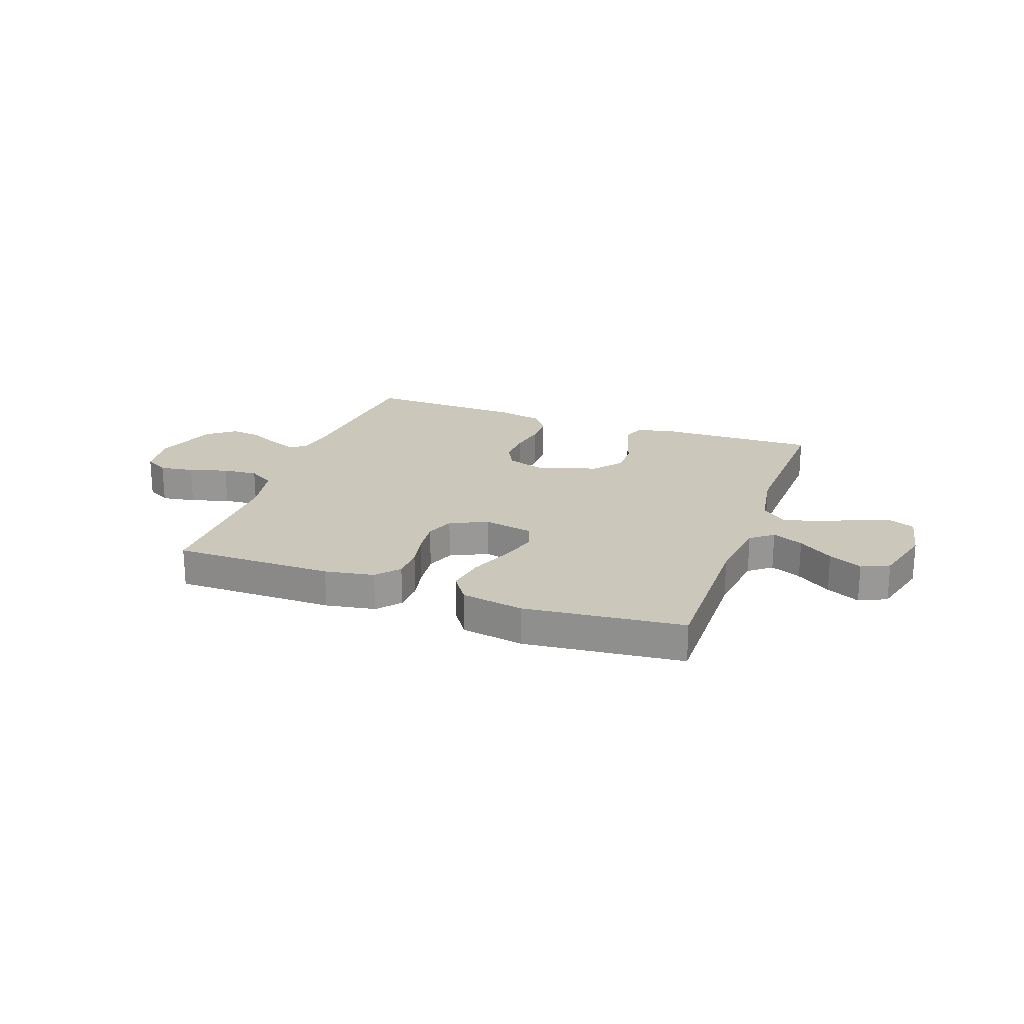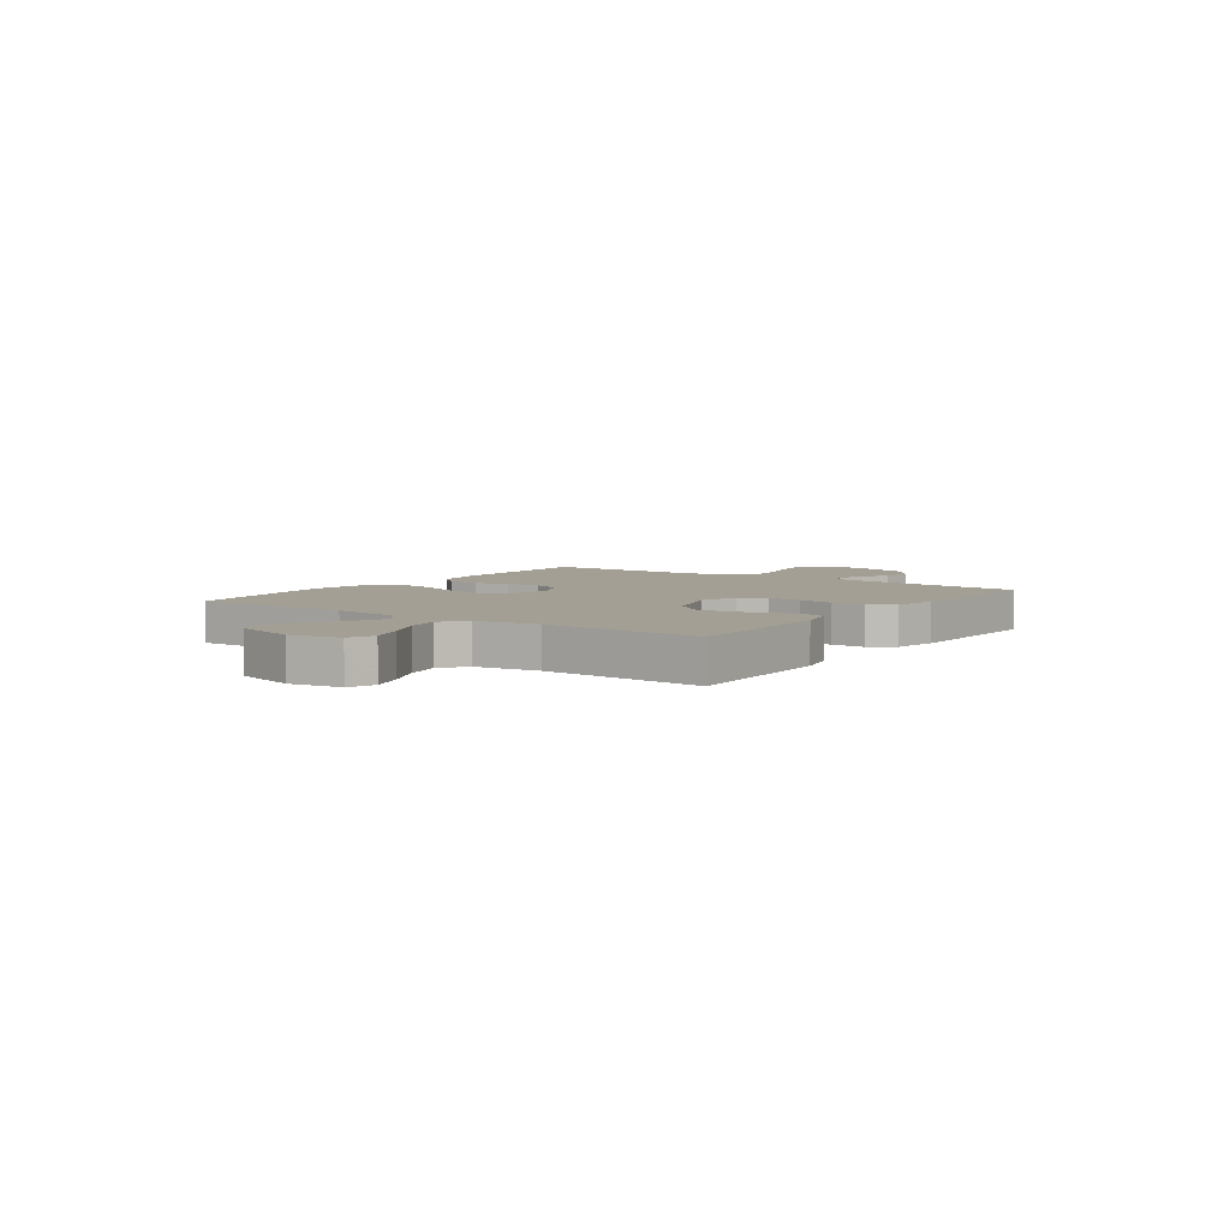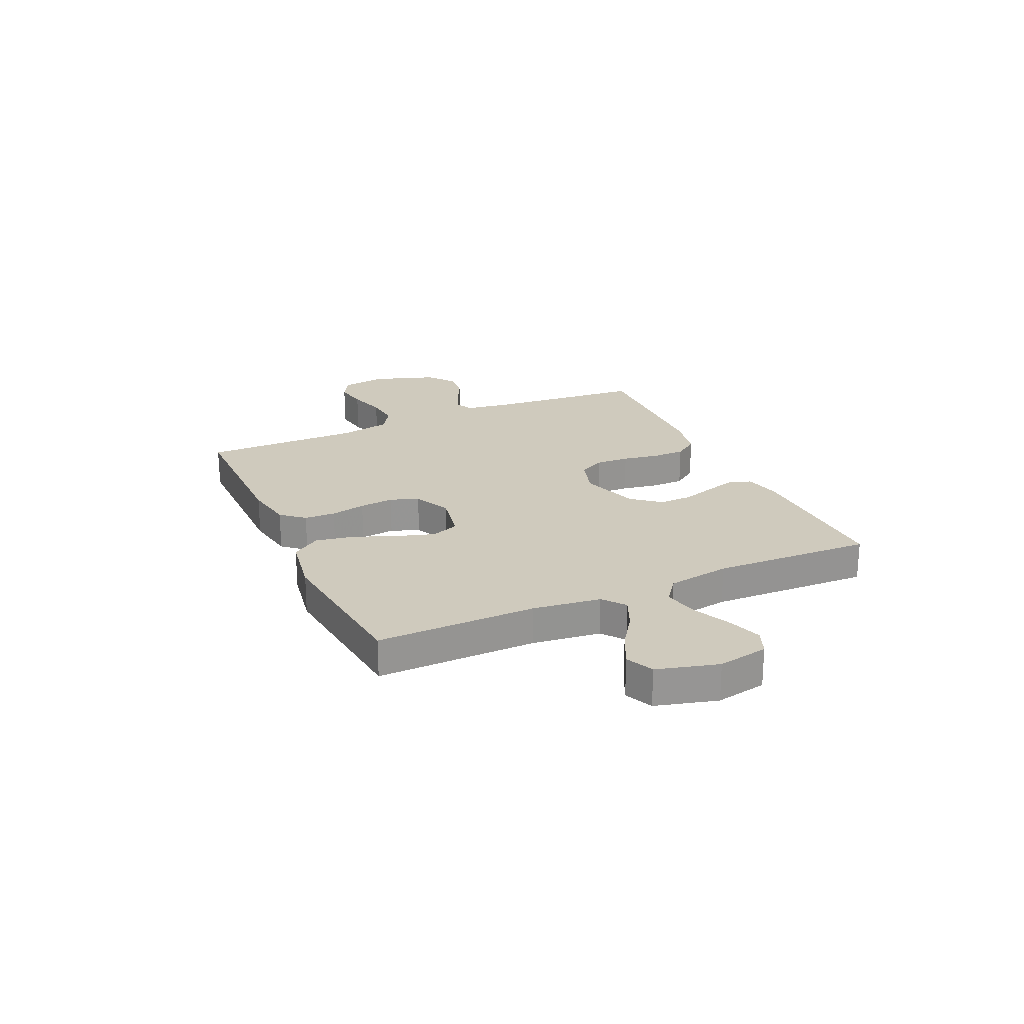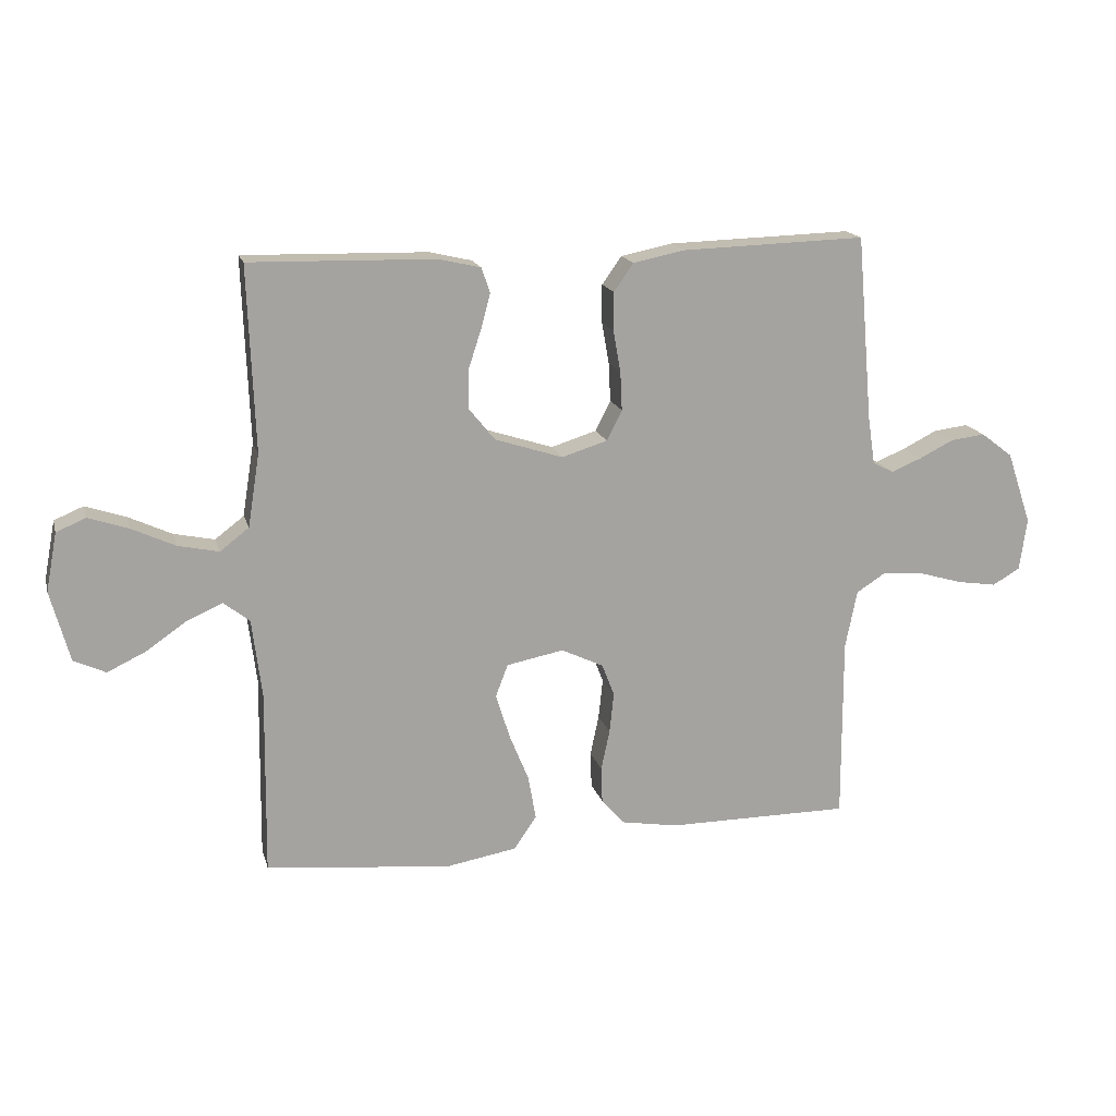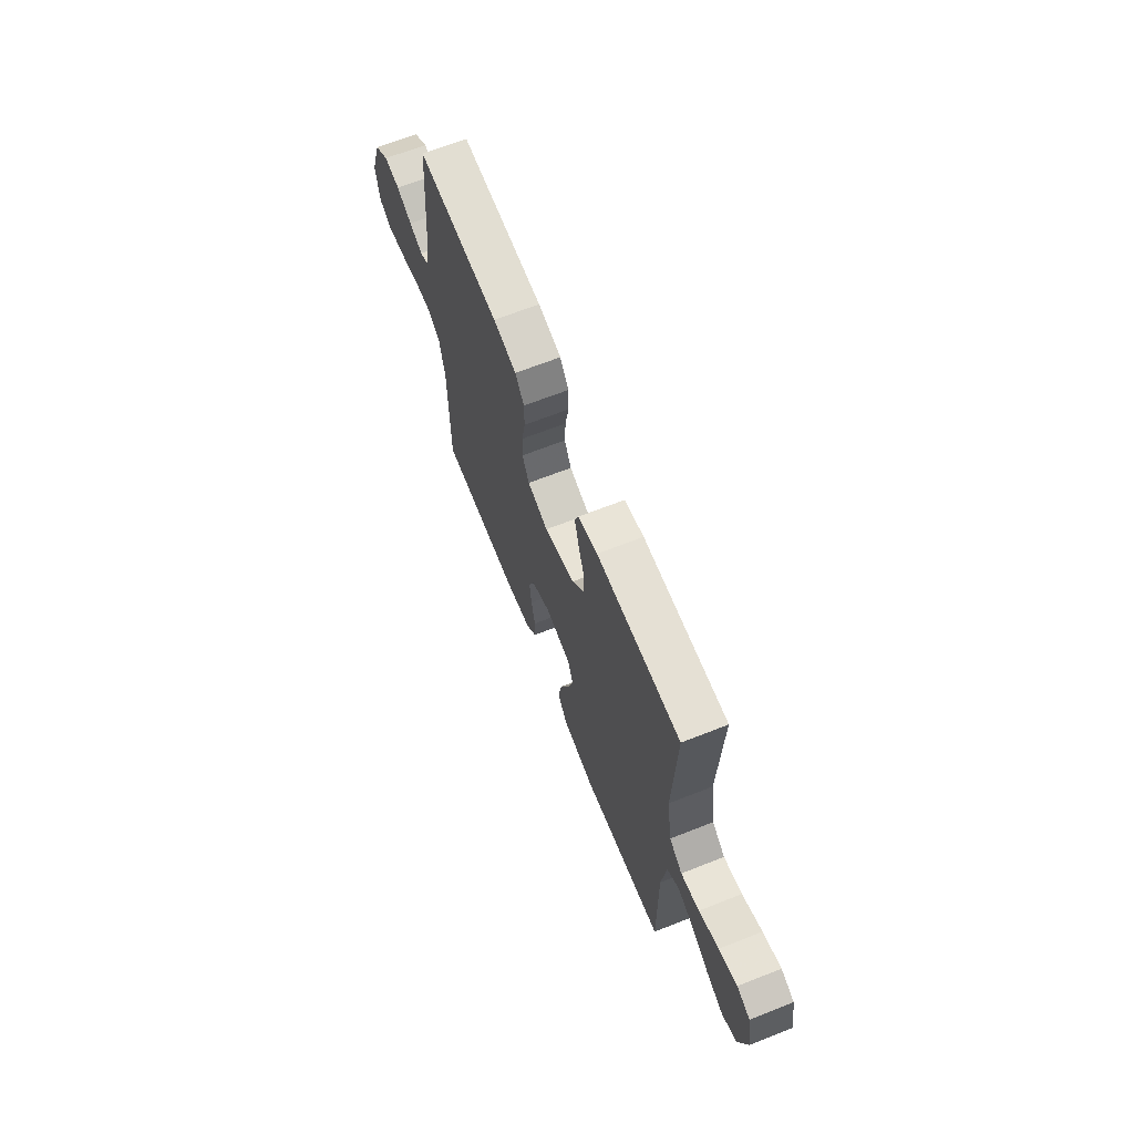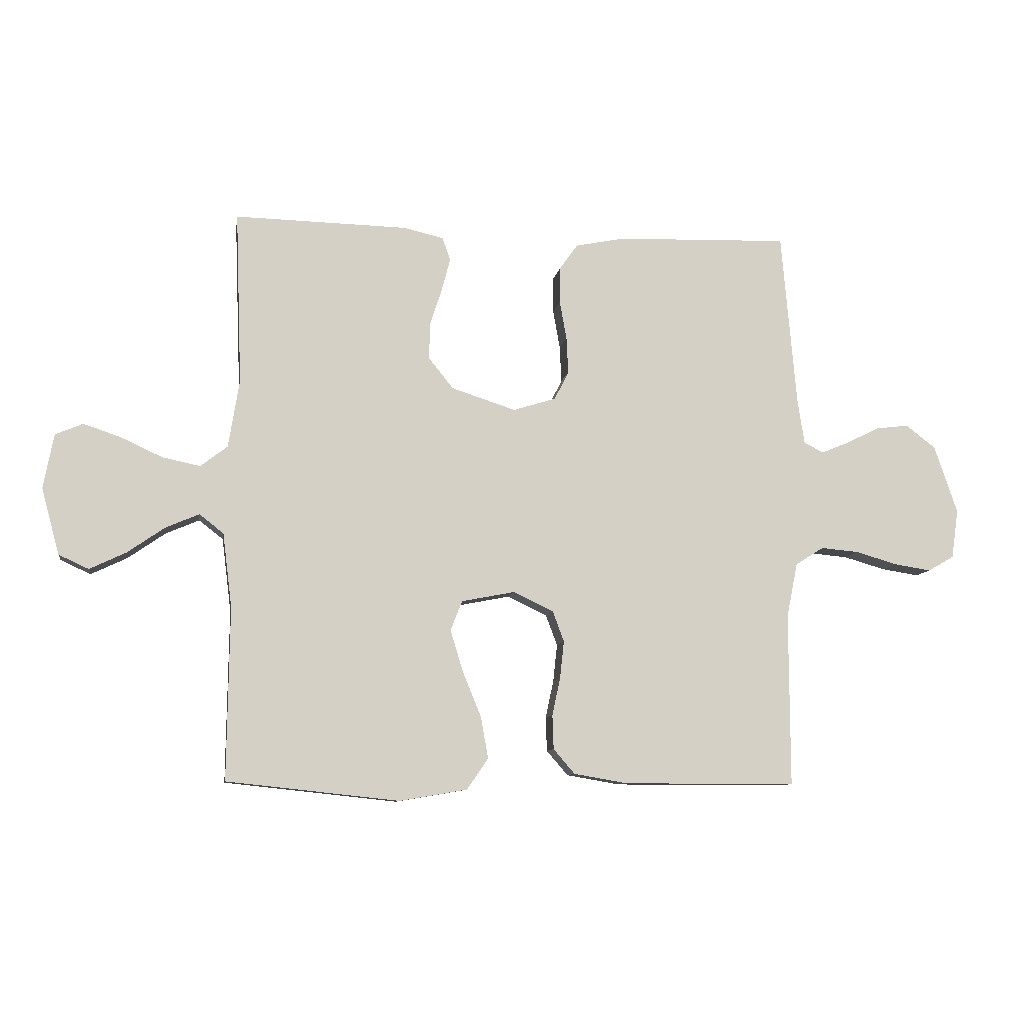
<metadata>
{"format":"obj","ext":"obj","renderer":"f3d","projection":"perspective","resolution":1024,"background":"white","views":[{"elev":21.7,"azim":-160.3,"up":"+Y"},{"elev":5.3,"azim":-54.4,"up":"+Y"},{"elev":22.9,"azim":-114.4,"up":"+Y"},{"elev":16.7,"azim":-14.3,"up":"+Z"},{"elev":66.6,"azim":-111.6,"up":"+Z"},{"elev":-9.1,"azim":-8.8,"up":"+Z"}]}
</metadata>
<code>
v -0.5 0.07 -0.5
v -0.496 0.07 -0.2
v -0.512 0.07 -0.072
v -0.554 0.07 -0.039
v -0.612 0.07 -0.064
v -0.677 0.07 -0.109
v -0.74 0.07 -0.139
v -0.792 0.07 -0.115
v -0.823 0.07 0
v -0.805 0.07 0.095
v -0.757 0.07 0.115
v -0.692 0.07 0.093
v -0.621 0.07 0.06
v -0.555 0.07 0.046
v -0.508 0.07 0.082
v -0.489 0.07 0.2
v -0.5 0.07 0.5
v -0.2 0.07 0.493
v -0.131 0.07 0.477
v -0.117 0.07 0.437
v -0.132 0.07 0.38
v -0.153 0.07 0.316
v -0.154 0.07 0.253
v -0.111 0.07 0.2
v 0 0.07 0.164
v 0.074 0.07 0.187
v 0.099 0.07 0.236
v 0.096 0.07 0.299
v 0.084 0.07 0.367
v 0.084 0.07 0.429
v 0.116 0.07 0.474
v 0.2 0.07 0.491
v 0.5 0.07 0.5
v 0.526 0.07 0.2
v 0.538 0.07 0.12
v 0.572 0.07 0.103
v 0.621 0.07 0.123
v 0.677 0.07 0.151
v 0.734 0.07 0.158
v 0.786 0.07 0.118
v 0.826 0.07 0
v 0.814 0.07 -0.085
v 0.769 0.07 -0.111
v 0.705 0.07 -0.101
v 0.633 0.07 -0.08
v 0.567 0.07 -0.074
v 0.518 0.07 -0.105
v 0.499 0.07 -0.2
v 0.5 0.07 -0.5
v 0.2 0.07 -0.5
v 0.107 0.07 -0.484
v 0.07 0.07 -0.441
v 0.068 0.07 -0.382
v 0.082 0.07 -0.316
v 0.089 0.07 -0.251
v 0.069 0.07 -0.198
v 0 0.07 -0.165
v -0.093 0.07 -0.183
v -0.113 0.07 -0.235
v -0.091 0.07 -0.307
v -0.059 0.07 -0.386
v -0.046 0.07 -0.458
v -0.083 0.07 -0.512
v -0.2 0.07 -0.532
v -0.5 0 -0.5
v -0.496 0 -0.2
v -0.512 0 -0.072
v -0.554 0 -0.039
v -0.612 0 -0.064
v -0.677 0 -0.109
v -0.74 0 -0.139
v -0.792 0 -0.115
v -0.823 0 0
v -0.805 0 0.095
v -0.757 0 0.115
v -0.692 0 0.093
v -0.621 0 0.06
v -0.555 0 0.046
v -0.508 0 0.082
v -0.489 0 0.2
v -0.5 0 0.5
v -0.2 0 0.493
v -0.131 0 0.477
v -0.117 0 0.437
v -0.132 0 0.38
v -0.153 0 0.316
v -0.154 0 0.253
v -0.111 0 0.2
v 0 0 0.164
v 0.074 0 0.187
v 0.099 0 0.236
v 0.096 0 0.299
v 0.084 0 0.367
v 0.084 0 0.429
v 0.116 0 0.474
v 0.2 0 0.491
v 0.5 0 0.5
v 0.526 0 0.2
v 0.538 0 0.12
v 0.572 0 0.103
v 0.621 0 0.123
v 0.677 0 0.151
v 0.734 0 0.158
v 0.786 0 0.118
v 0.826 0 0
v 0.814 0 -0.085
v 0.769 0 -0.111
v 0.705 0 -0.101
v 0.633 0 -0.08
v 0.567 0 -0.074
v 0.518 0 -0.105
v 0.499 0 -0.2
v 0.5 0 -0.5
v 0.2 0 -0.5
v 0.107 0 -0.484
v 0.07 0 -0.441
v 0.068 0 -0.382
v 0.082 0 -0.316
v 0.089 0 -0.251
v 0.069 0 -0.198
v 0 0 -0.165
v -0.093 0 -0.183
v -0.113 0 -0.235
v -0.091 0 -0.307
v -0.059 0 -0.386
v -0.046 0 -0.458
v -0.083 0 -0.512
v -0.2 0 -0.532
f 63 64 1 2
f 60 61 62 63
f 59 60 63 2
f 58 59 2 3
f 57 58 3 4
f 51 52 53 54
f 51 54 55
f 48 49 50 51
f 47 48 51 55
f 46 47 55 56
f 42 43 44 45
f 42 45 46
f 41 42 46
f 37 38 39 40
f 36 37 40 41
f 31 32 33 34
f 31 34 35
f 28 29 30 31
f 27 28 31 35
f 26 27 35 36
f 19 20 21 22
f 17 18 19 22
f 16 17 22 23
f 15 16 23 24
f 10 11 12 13
f 10 13 14
f 9 10 14
f 8 9 14
f 5 6 7 8
f 4 5 8 14
f 57 4 14 15
f 25 26 36 41
f 25 41 46 56
f 25 56 57
f 15 24 25 57
f 66 65 128 127
f 127 126 125 124
f 66 127 124 123
f 67 66 123 122
f 68 67 122 121
f 118 117 116 115
f 119 118 115
f 115 114 113 112
f 119 115 112 111
f 120 119 111 110
f 109 108 107 106
f 110 109 106
f 110 106 105
f 104 103 102 101
f 105 104 101 100
f 98 97 96 95
f 99 98 95
f 95 94 93 92
f 99 95 92 91
f 100 99 91 90
f 86 85 84 83
f 86 83 82 81
f 87 86 81 80
f 88 87 80 79
f 77 76 75 74
f 78 77 74
f 78 74 73
f 78 73 72
f 72 71 70 69
f 78 72 69 68
f 79 78 68 121
f 105 100 90 89
f 120 110 105 89
f 121 120 89
f 121 89 88 79
f 1 65 66 2
f 2 66 67 3
f 3 67 68 4
f 4 68 69 5
f 5 69 70 6
f 6 70 71 7
f 7 71 72 8
f 8 72 73 9
f 9 73 74 10
f 10 74 75 11
f 11 75 76 12
f 12 76 77 13
f 13 77 78 14
f 14 78 79 15
f 15 79 80 16
f 16 80 81 17
f 17 81 82 18
f 18 82 83 19
f 19 83 84 20
f 20 84 85 21
f 21 85 86 22
f 22 86 87 23
f 23 87 88 24
f 24 88 89 25
f 25 89 90 26
f 26 90 91 27
f 27 91 92 28
f 28 92 93 29
f 29 93 94 30
f 30 94 95 31
f 31 95 96 32
f 32 96 97 33
f 33 97 98 34
f 34 98 99 35
f 35 99 100 36
f 36 100 101 37
f 37 101 102 38
f 38 102 103 39
f 39 103 104 40
f 40 104 105 41
f 41 105 106 42
f 42 106 107 43
f 43 107 108 44
f 44 108 109 45
f 45 109 110 46
f 46 110 111 47
f 47 111 112 48
f 48 112 113 49
f 49 113 114 50
f 50 114 115 51
f 51 115 116 52
f 52 116 117 53
f 53 117 118 54
f 54 118 119 55
f 55 119 120 56
f 56 120 121 57
f 57 121 122 58
f 58 122 123 59
f 59 123 124 60
f 60 124 125 61
f 61 125 126 62
f 62 126 127 63
f 63 127 128 64
f 64 128 65 1

</code>
